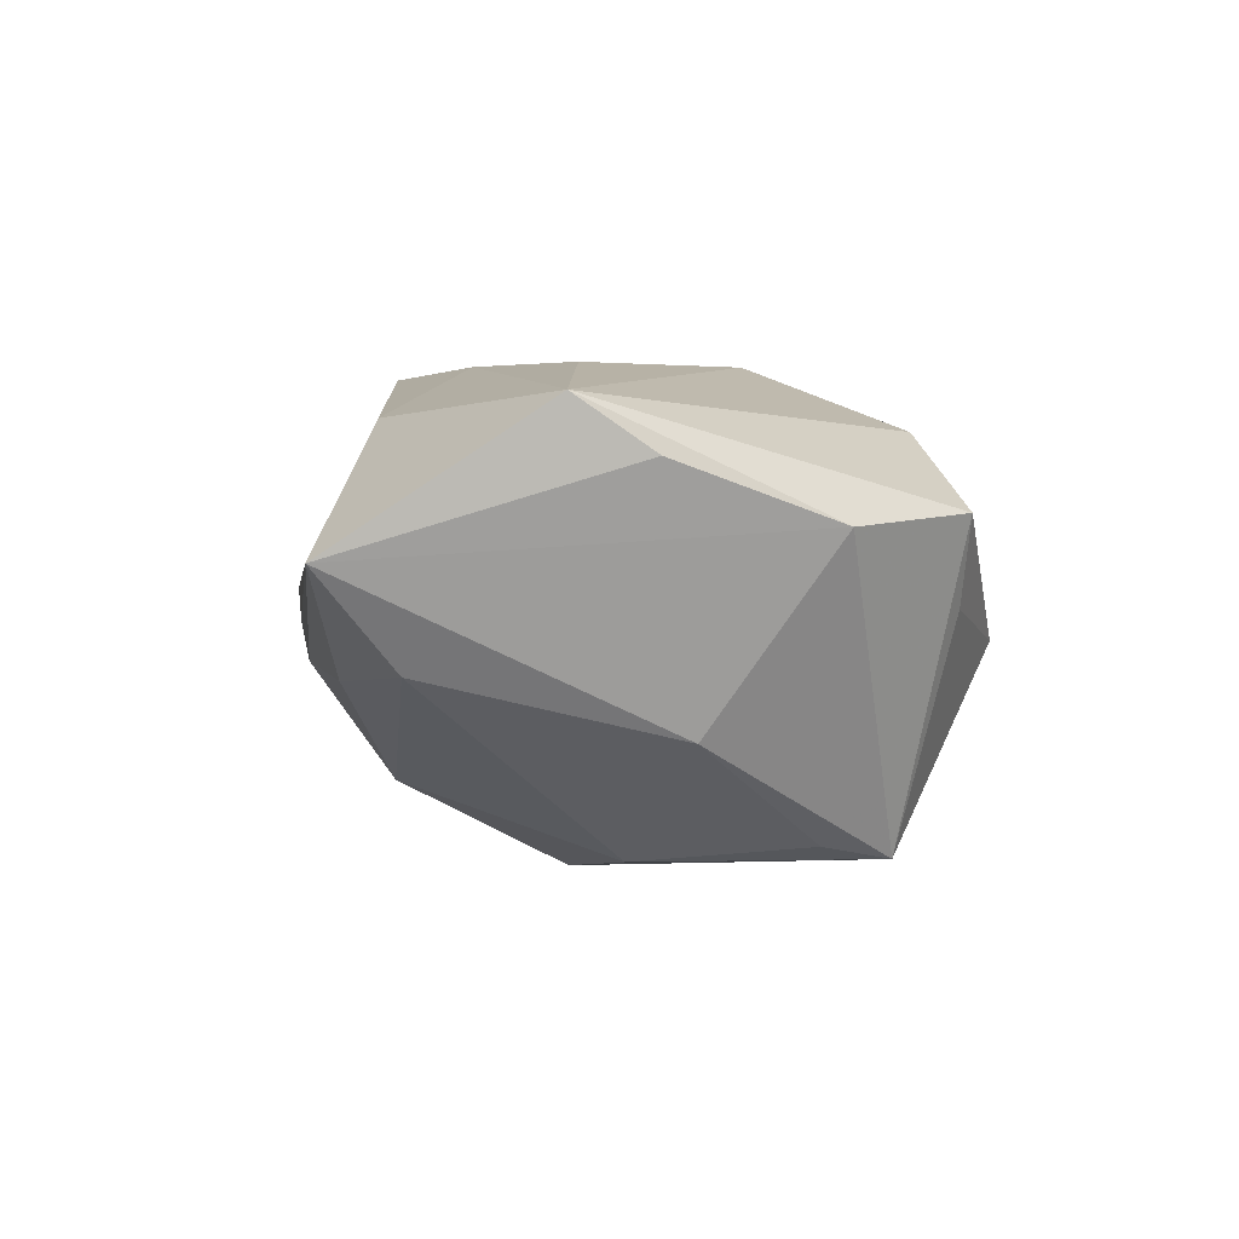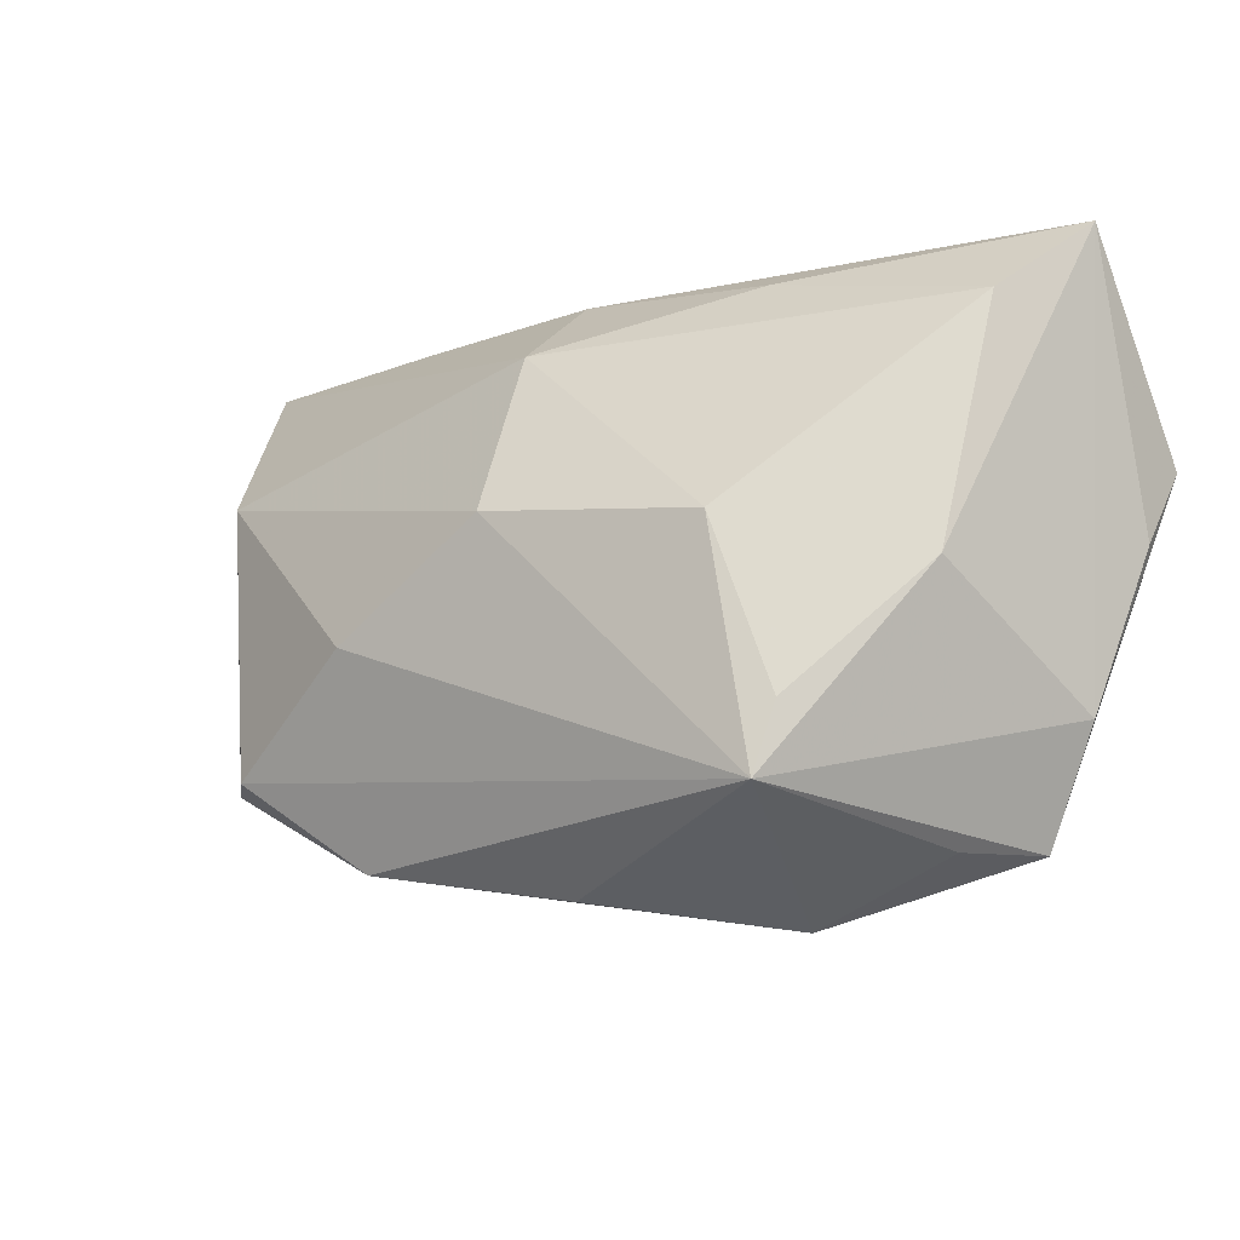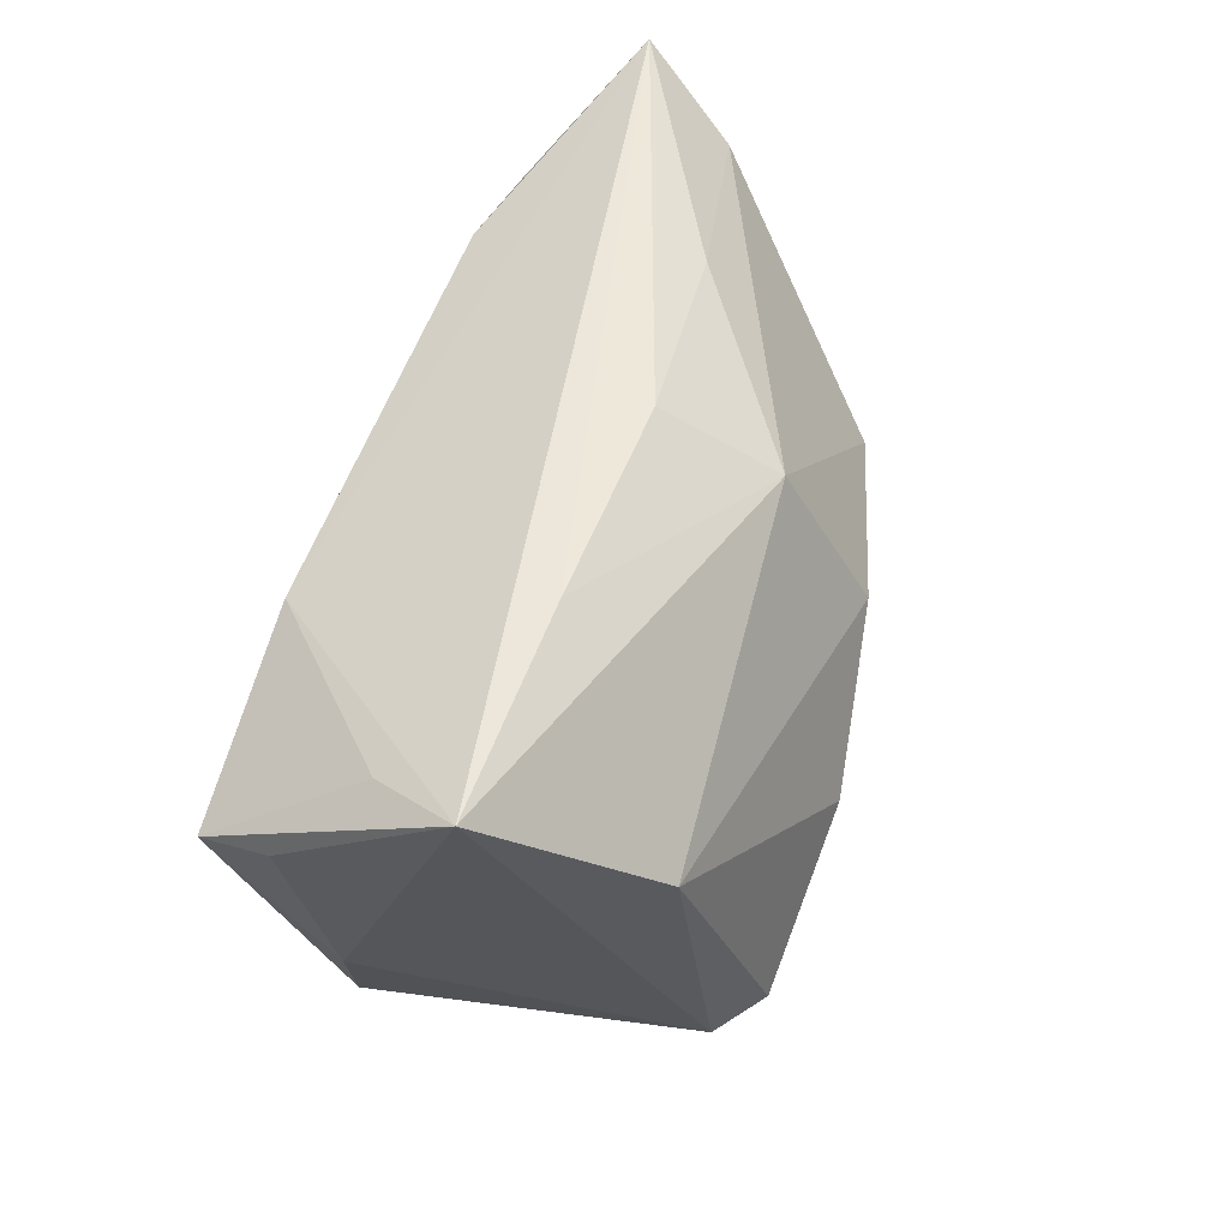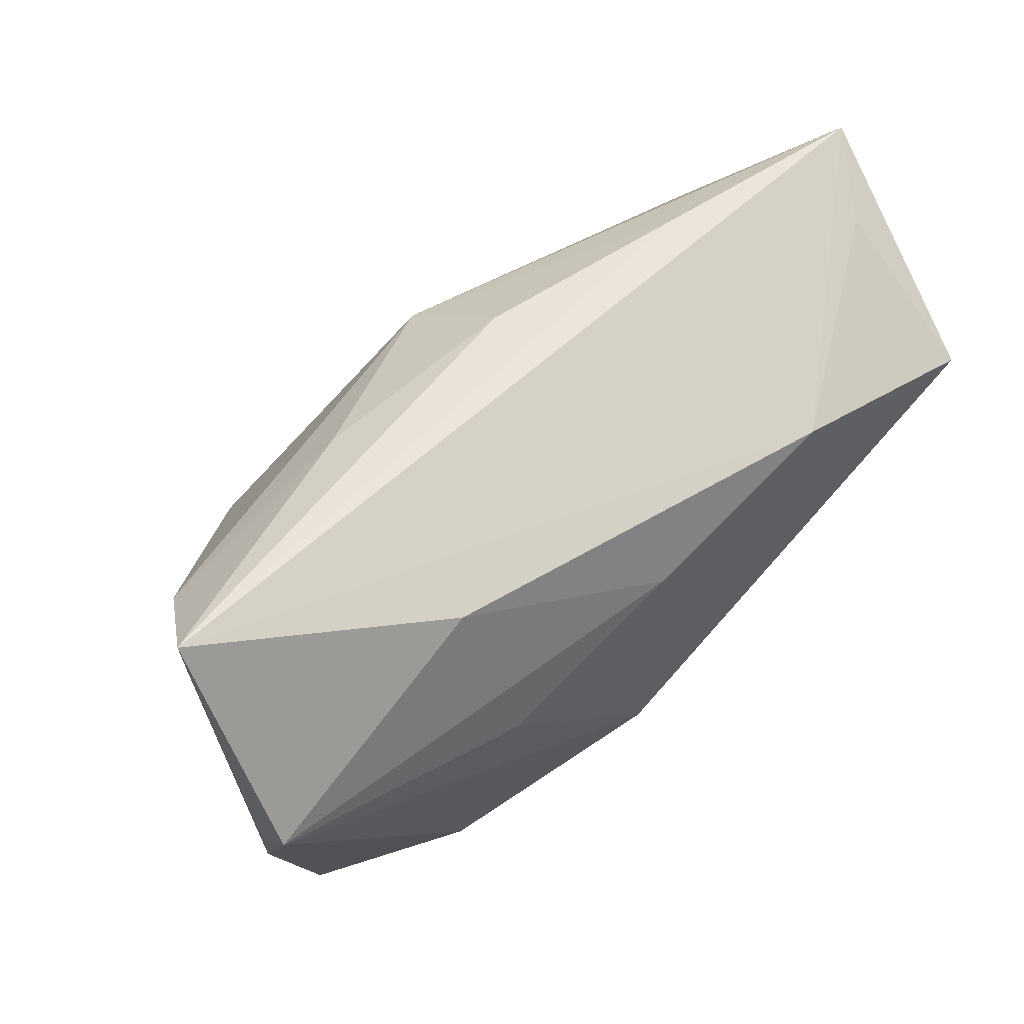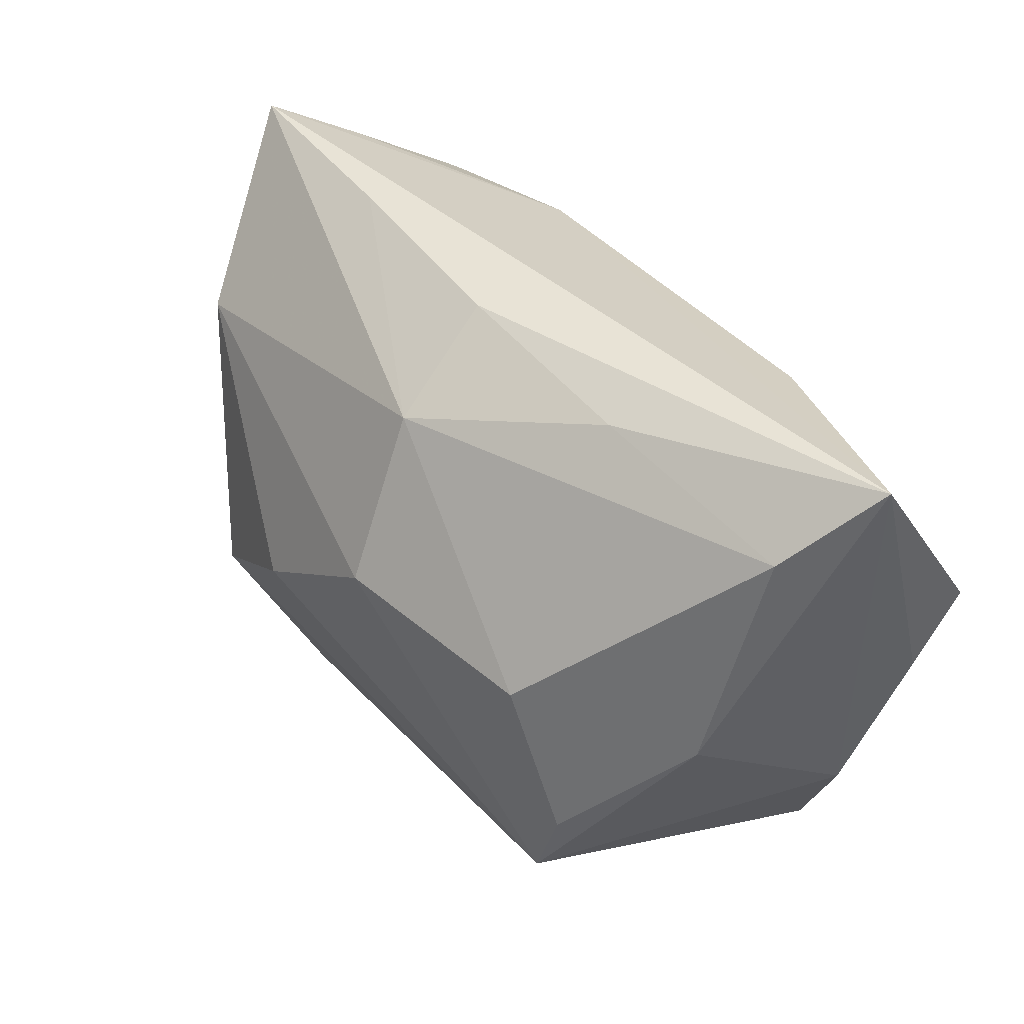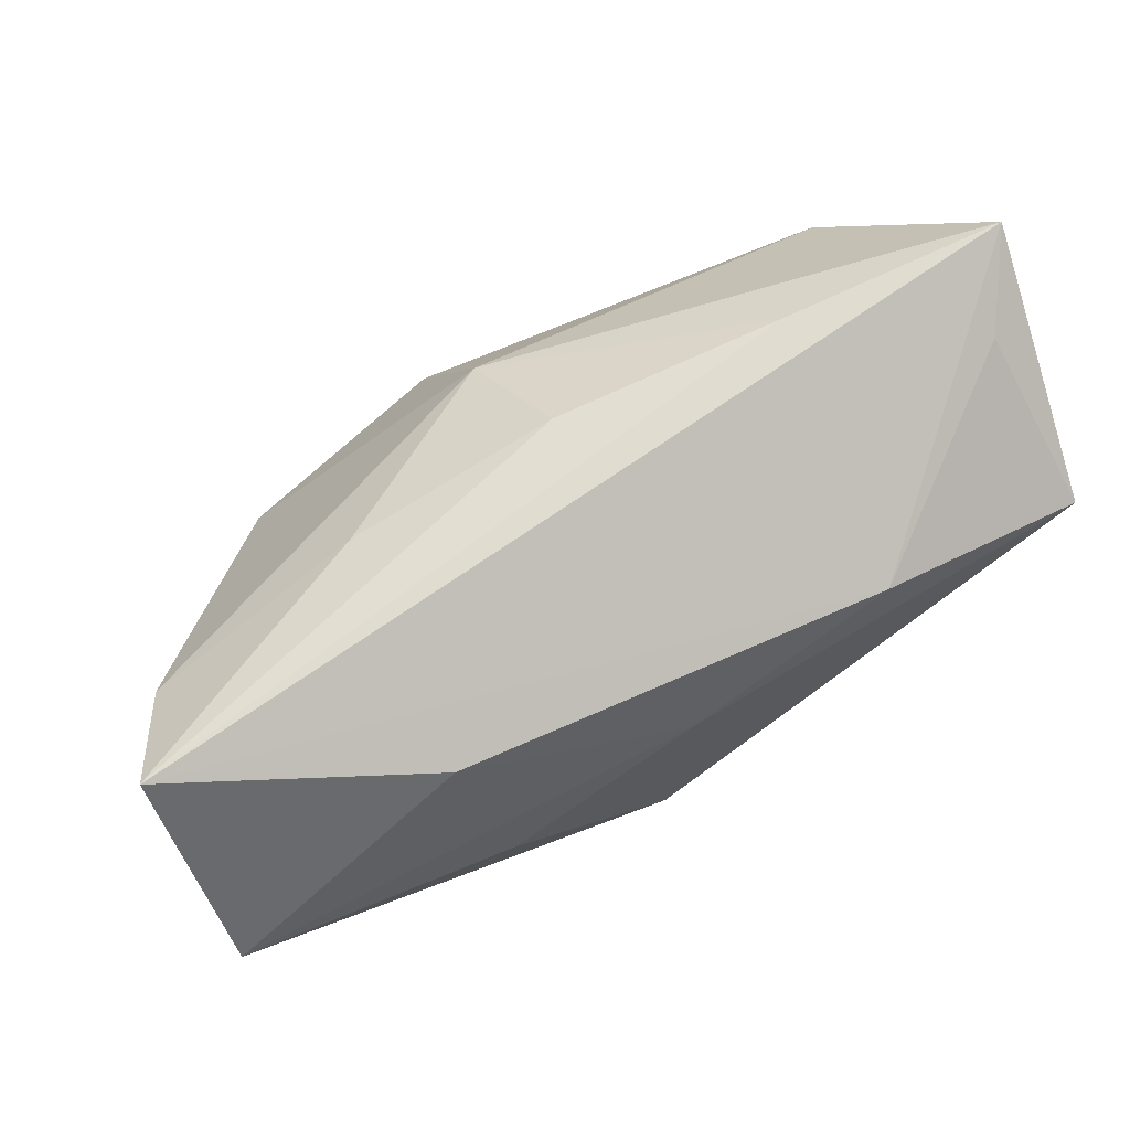
<metadata>
{"format":"obj","ext":"obj","renderer":"f3d","projection":"perspective","resolution":1024,"background":"white","views":[{"elev":4.0,"azim":-97.8,"up":"+Z"},{"elev":-12.0,"azim":-140.7,"up":"+Y"},{"elev":50.2,"azim":103.5,"up":"+Y"},{"elev":54.9,"azim":-40.7,"up":"+Y"},{"elev":41.1,"azim":-127.7,"up":"+Y"},{"elev":70.7,"azim":-30.6,"up":"+Y"}]}
</metadata>
<code>
v 0.04703 -0.01659 0.01471
v 0.0007451 0.01456 0.0266
v 0.002261 0.03343 -0.007156
v -0.002693 -0.02686 0.02112
v -0.02266 0.005167 0.02644
v -0.047 -0.003597 -0.01146
v 0.02664 0.02197 0.02573
v 0.0551 0.01872 0.01824
v 0.04046 -0.02367 0.002542
v -0.0002989 0.02372 -0.02075
v -0.005398 -0.03583 -0.01783
v -0.04512 -0.03143 0.01091
v 0.0439 -0.01964 0.01412
v 0.05294 0.01609 0.0266
v -0.05562 0.01018 0.02271
v 0.04652 0.01424 -0.01988
v -0.02881 0.001081 -0.02602
v 0.0208 -0.02618 0.01481
v -0.002582 0.003975 -0.03076
v -0.04032 -0.03157 0.001046
v -0.05552 0.03427 0.006796
v 0.05122 0.0293 0.008293
v -0.03375 -0.02642 -0.0255
v 0.0195 -0.03186 -0.02347
v -0.02676 -0.02978 0.01901
v -0.03555 -0.01841 -0.02374
v 0.05793 0.03427 -0.001784
v 0.05072 -0.005494 0.01436
v 0.04083 -0.02137 -0.02295
v -0.02523 -0.03919 -0.003433
v -0.05509 0.001241 0.0166
v 0.02996 0.03415 -0.004298
v -0.05156 -0.0179 0.009775
v -0.04963 0.02529 -0.004324
v 0.0166 -0.008239 -0.03182
v -0.0261 0.02643 0.02039
v -0.001442 -0.01629 0.0266
v 0.03521 -0.02087 -0.0281
v -0.02344 0.03056 -0.007115
f 21 7 27
f 15 21 31
f 37 1 14
f 14 8 27
f 5 15 37
f 37 15 25
f 25 15 12
f 7 21 36
f 21 15 36
f 27 29 16
f 16 10 27
f 38 29 24
f 24 23 38
f 38 23 35
f 35 16 38
f 38 16 29
f 27 8 28
f 28 29 27
f 1 29 28
f 28 14 1
f 8 14 28
f 27 7 22
f 22 14 27
f 7 14 22
f 33 15 31
f 12 15 33
f 31 21 33
f 21 6 33
f 33 23 12
f 6 23 33
f 34 6 21
f 34 10 17
f 30 25 12
f 17 23 26
f 26 23 6
f 26 34 17
f 6 34 26
f 17 10 19
f 19 23 17
f 35 23 19
f 19 16 35
f 10 16 19
f 15 5 2
f 7 36 2
f 2 36 15
f 2 14 7
f 37 14 2
f 2 5 37
f 11 23 24
f 24 30 11
f 11 30 23
f 12 23 20
f 20 30 12
f 23 30 20
f 9 30 24
f 24 29 9
f 9 29 1
f 32 21 27
f 32 3 21
f 27 10 32
f 10 3 32
f 21 3 39
f 39 3 10
f 39 34 21
f 10 34 39
f 30 9 18
f 13 9 1
f 13 18 9
f 13 1 37
f 4 13 37
f 18 13 4
f 37 25 4
f 25 30 4
f 30 18 4

</code>
